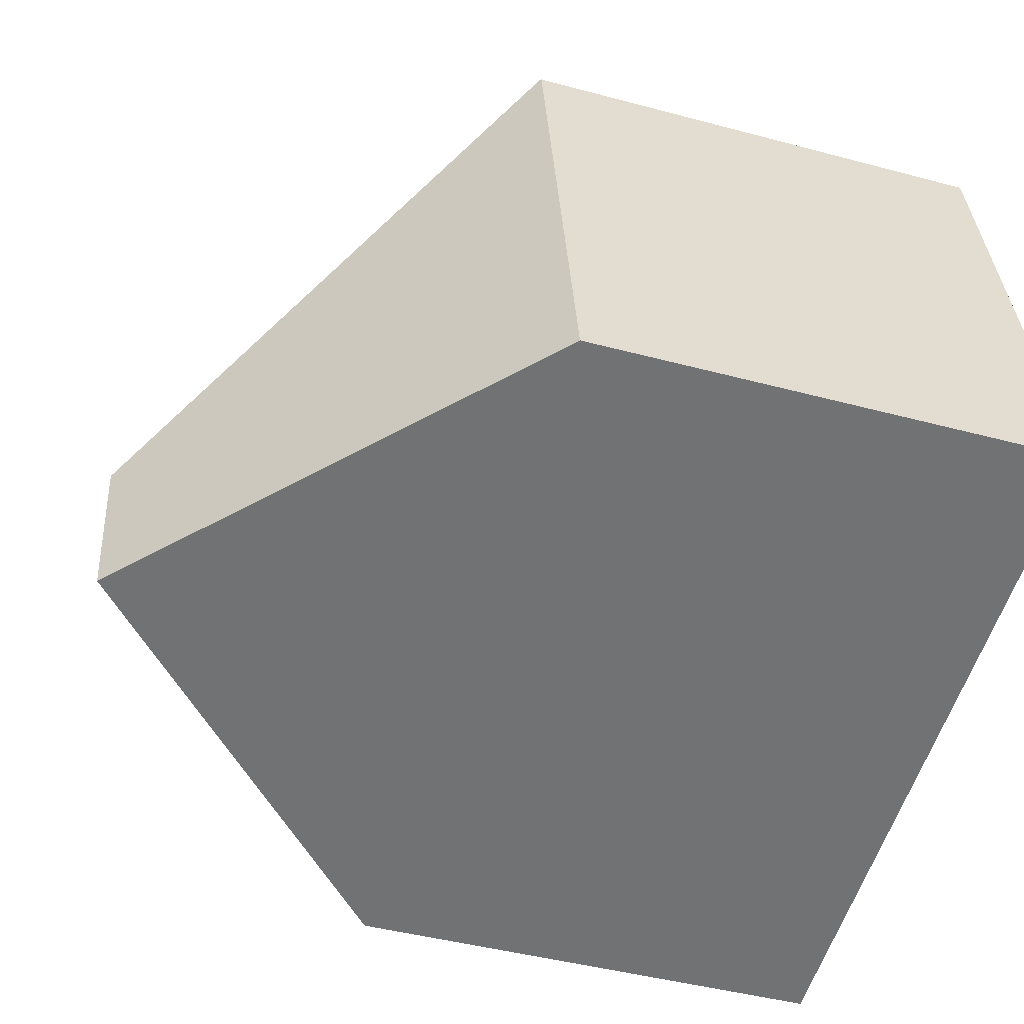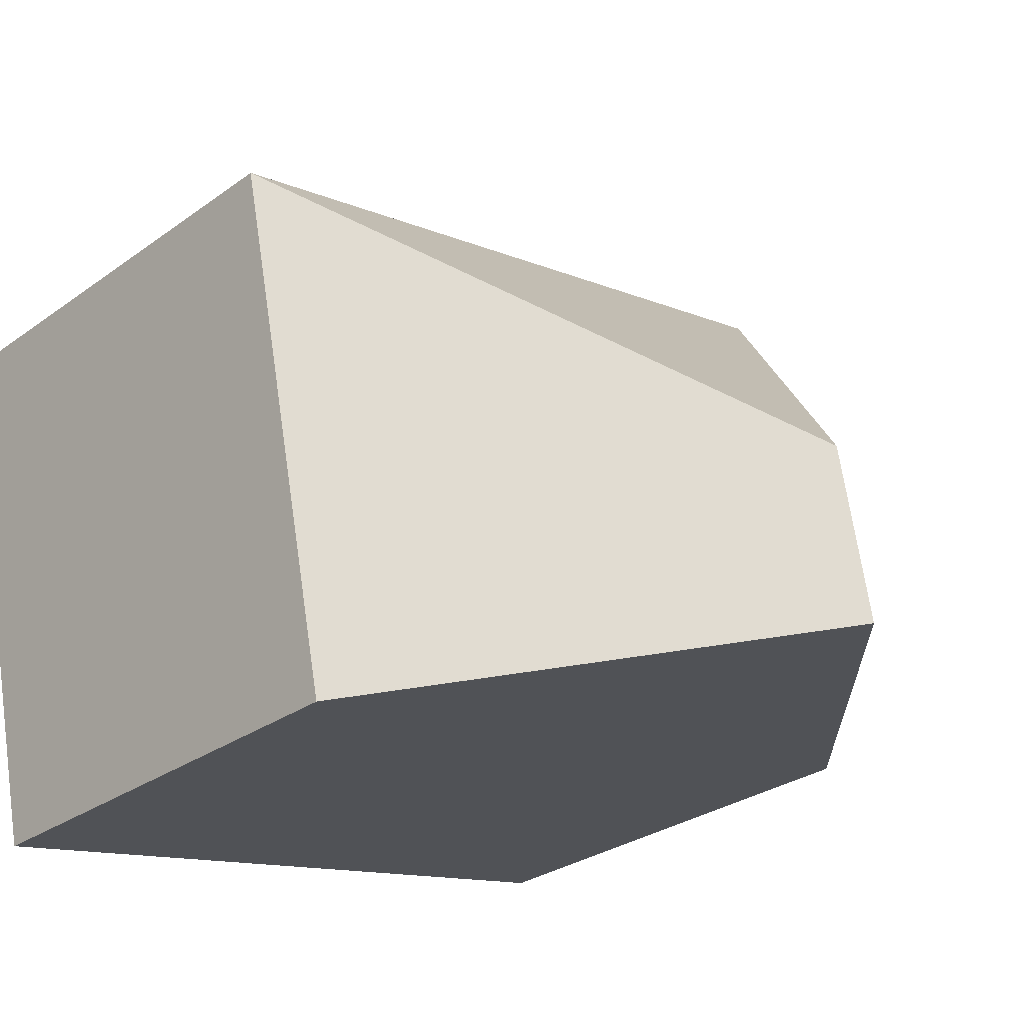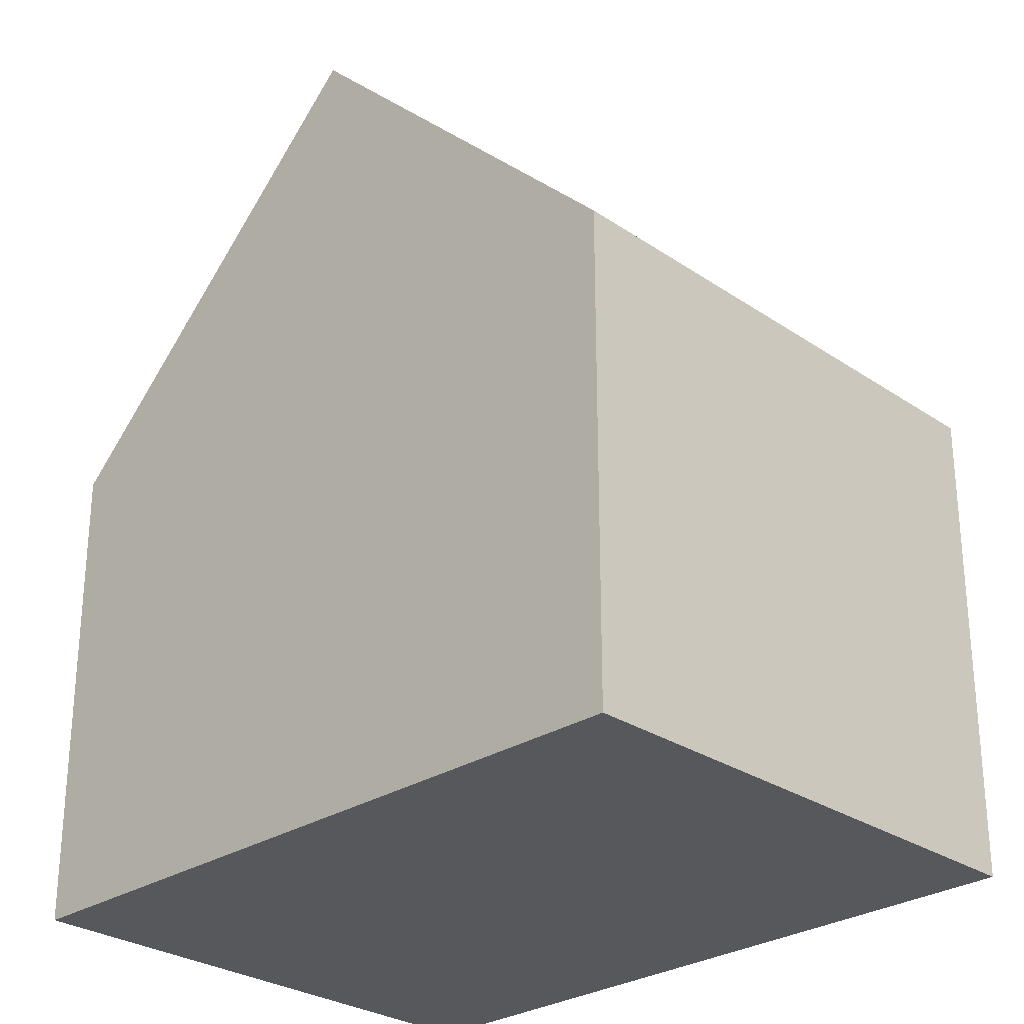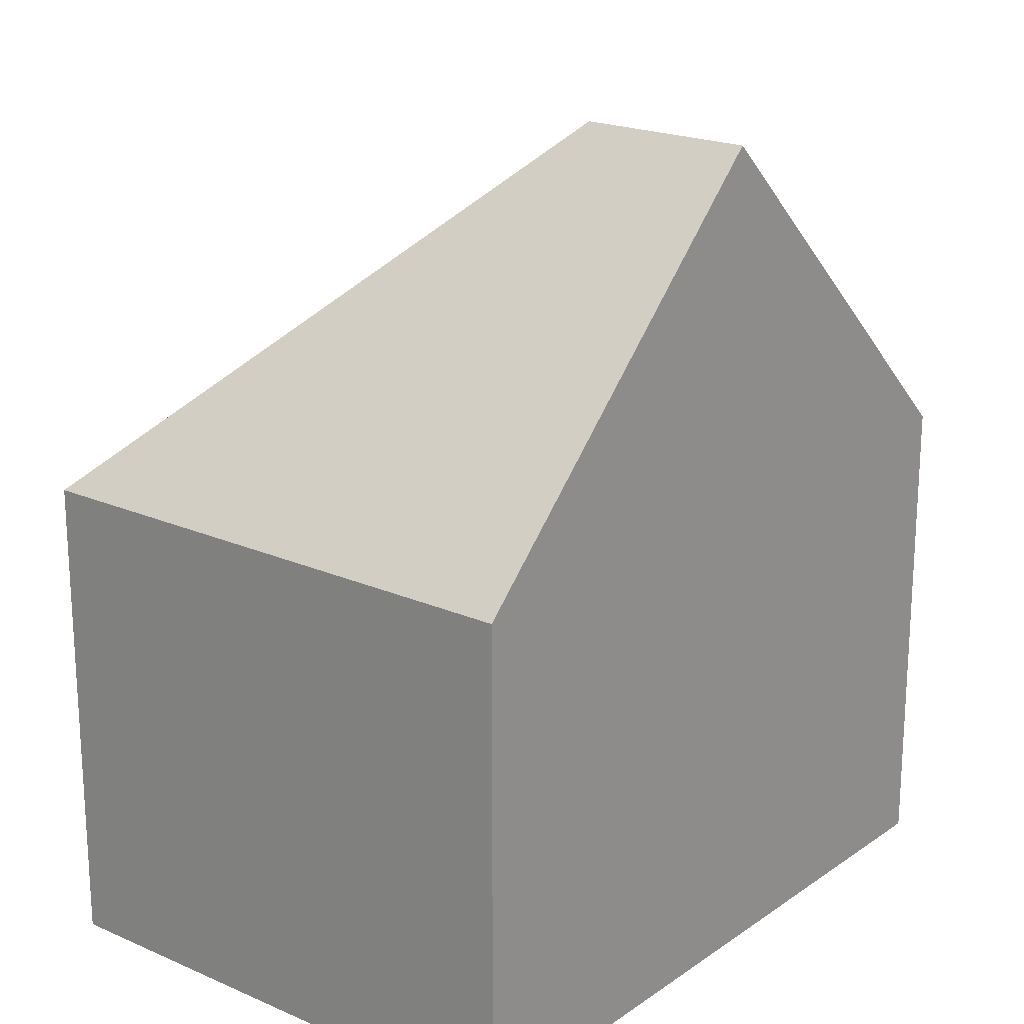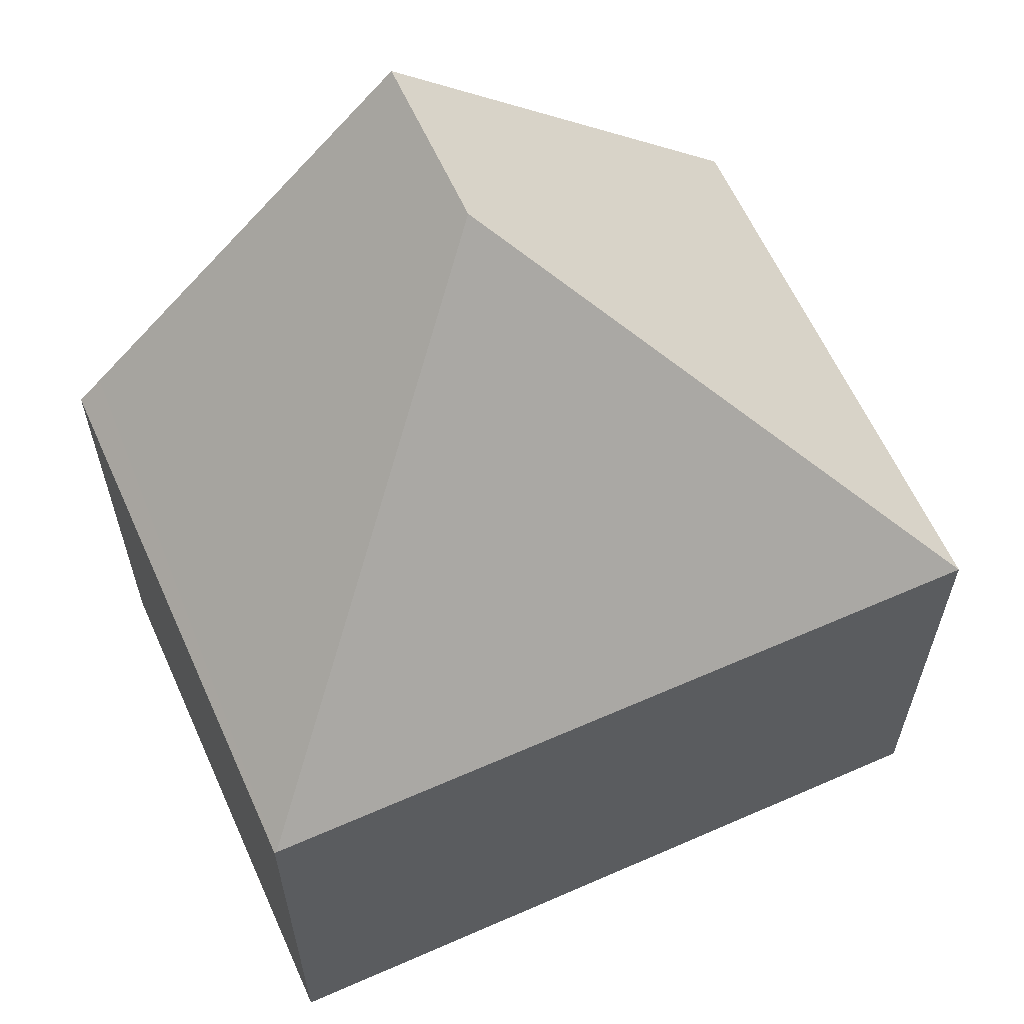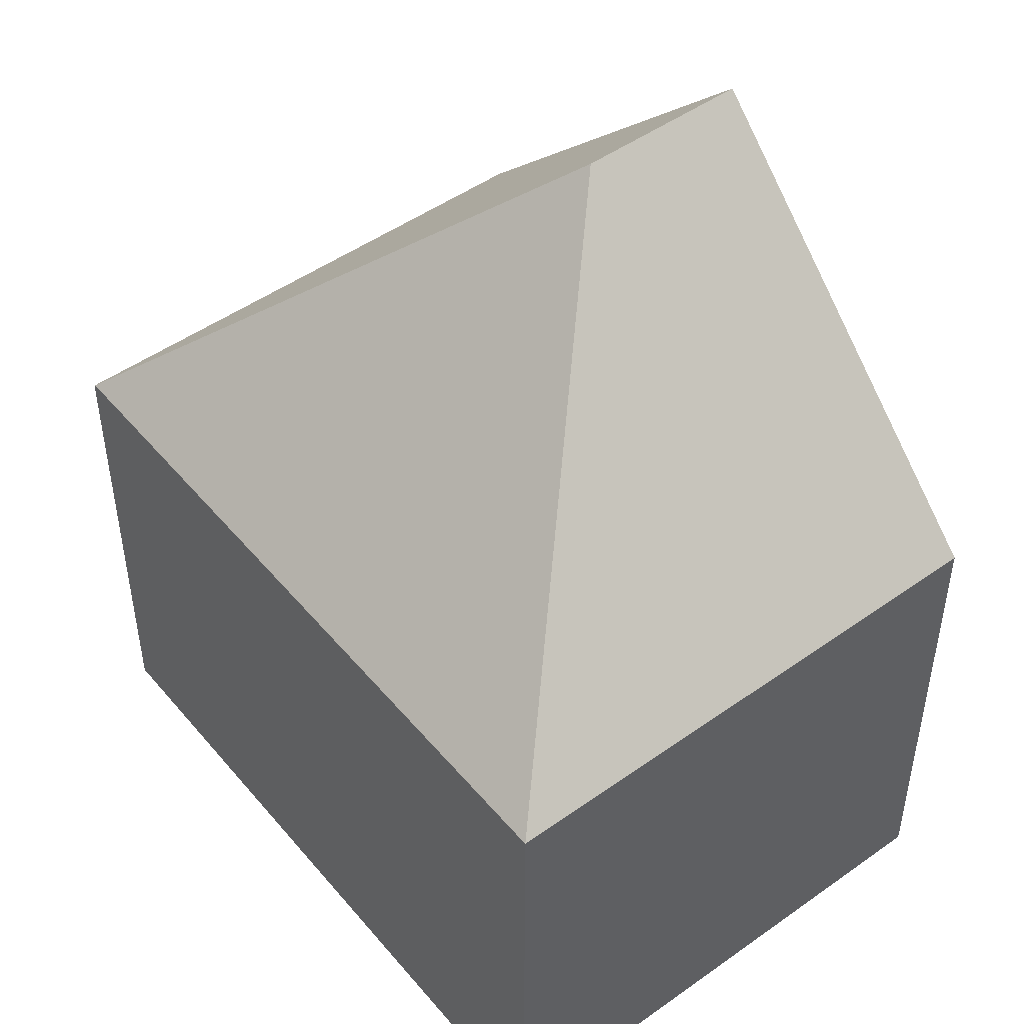
<metadata>
{"format":"obj","ext":"obj","renderer":"f3d","projection":"perspective","resolution":1024,"background":"white","views":[{"elev":-44.4,"azim":-107.4,"up":"+Z"},{"elev":-29.0,"azim":136.7,"up":"+Z"},{"elev":-28.0,"azim":-124.3,"up":"+Y"},{"elev":20.4,"azim":140.2,"up":"+Y"},{"elev":62.5,"azim":-12.9,"up":"+Y"},{"elev":48.5,"azim":63.1,"up":"+Y"}]}
</metadata>
<code>
v  10.68 7.264 -2.145
v  5.862 12.58 1.506
v  12.31 7.264 5.802
v  5.333 12.58 -1.071
v  1.603 7.264 7.899
v  0.348 7.625 -0.07
v  0 7.28 4.458e-16
v  0.245 7.273 1.231
v  1.576 7.237 7.904
v  0 0 0
v  1.576 -4.84e-16 7.904
v  0.245 -7.538e-17 1.231
v  12.31 -3.553e-16 5.802
v  1.603 -4.837e-16 7.899
v  10.68 1.313e-16 -2.145
v  5.333 6.558e-17 -1.071
v  0.348 4.286e-18 -0.07
g defaultobject
f 1 2 3
f 2 1 4
f 2 5 3
f 6 2 4
f 2 6 5
f 5 6 7
f 5 7 8
f 5 8 9
f 10 8 7
f 8 10 9
f 9 10 11
f 11 10 12
f 9 3 5
f 3 9 11
f 3 11 13
f 13 11 14
f 13 1 3
f 1 13 15
f 15 4 1
f 4 15 6
f 6 15 16
f 6 16 7
f 7 16 17
f 7 17 10
f 12 14 11
f 14 12 13
f 13 12 10
f 13 10 17
f 13 17 16
f 13 16 15

</code>
